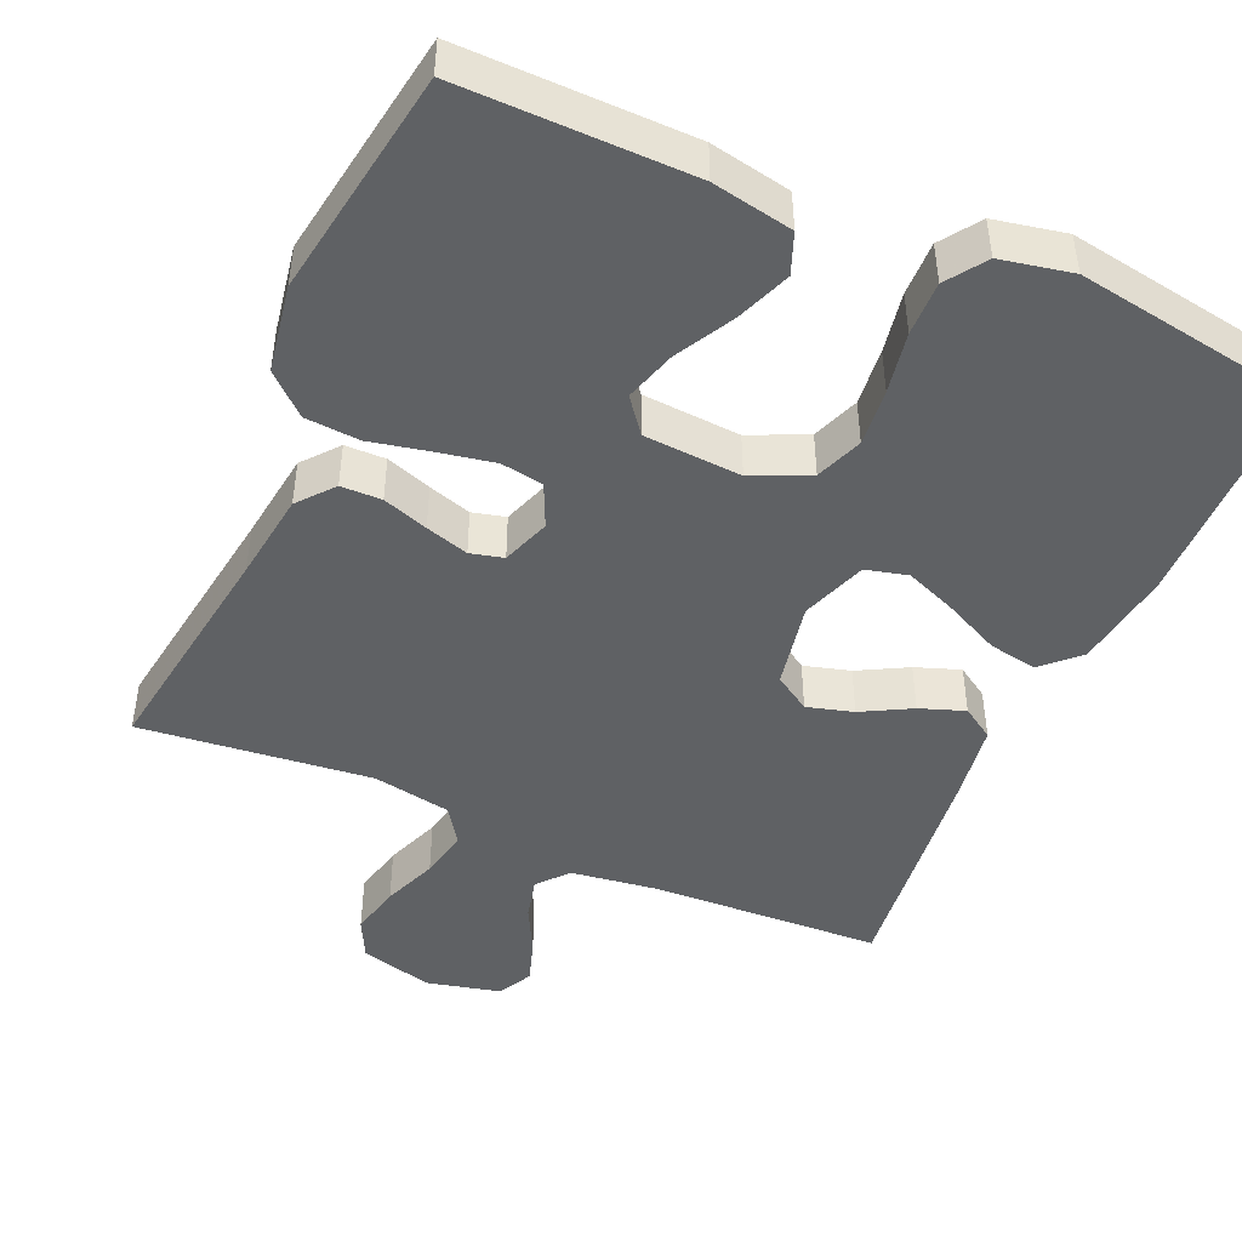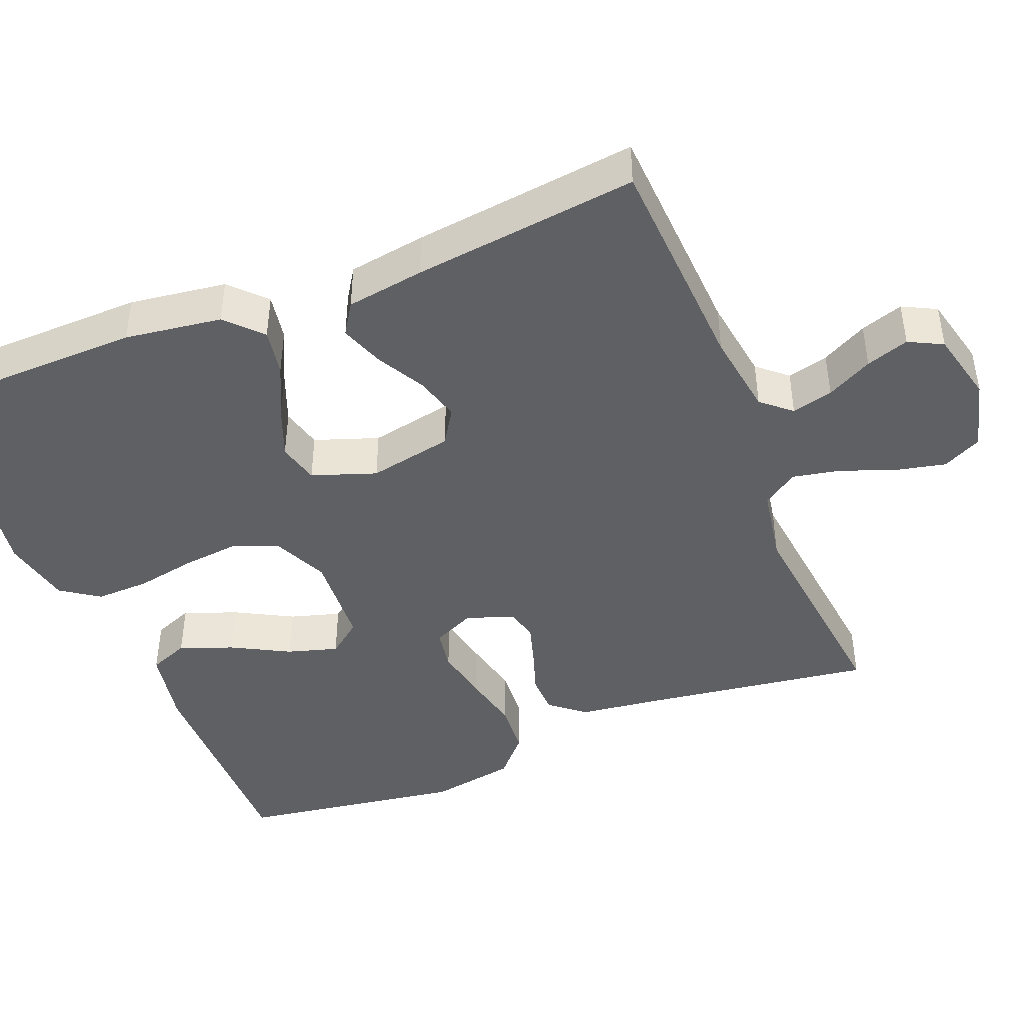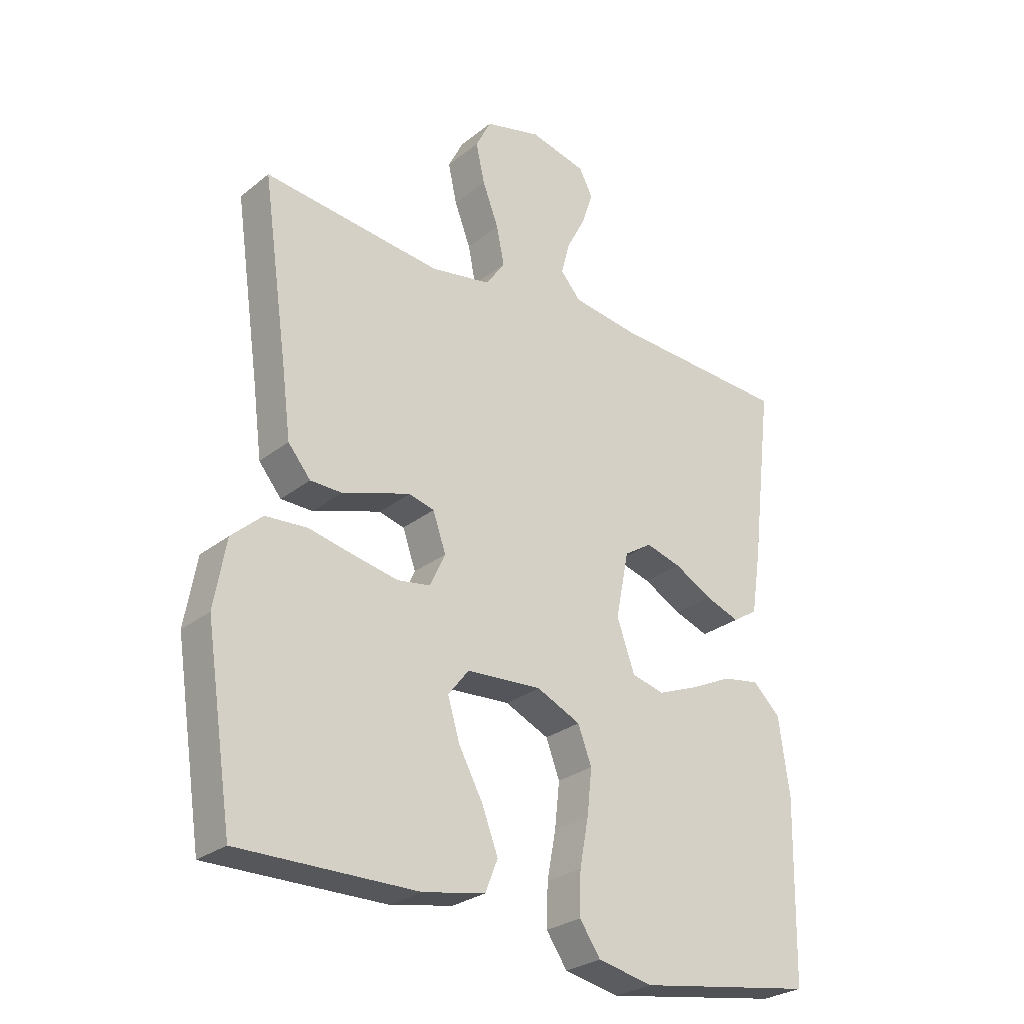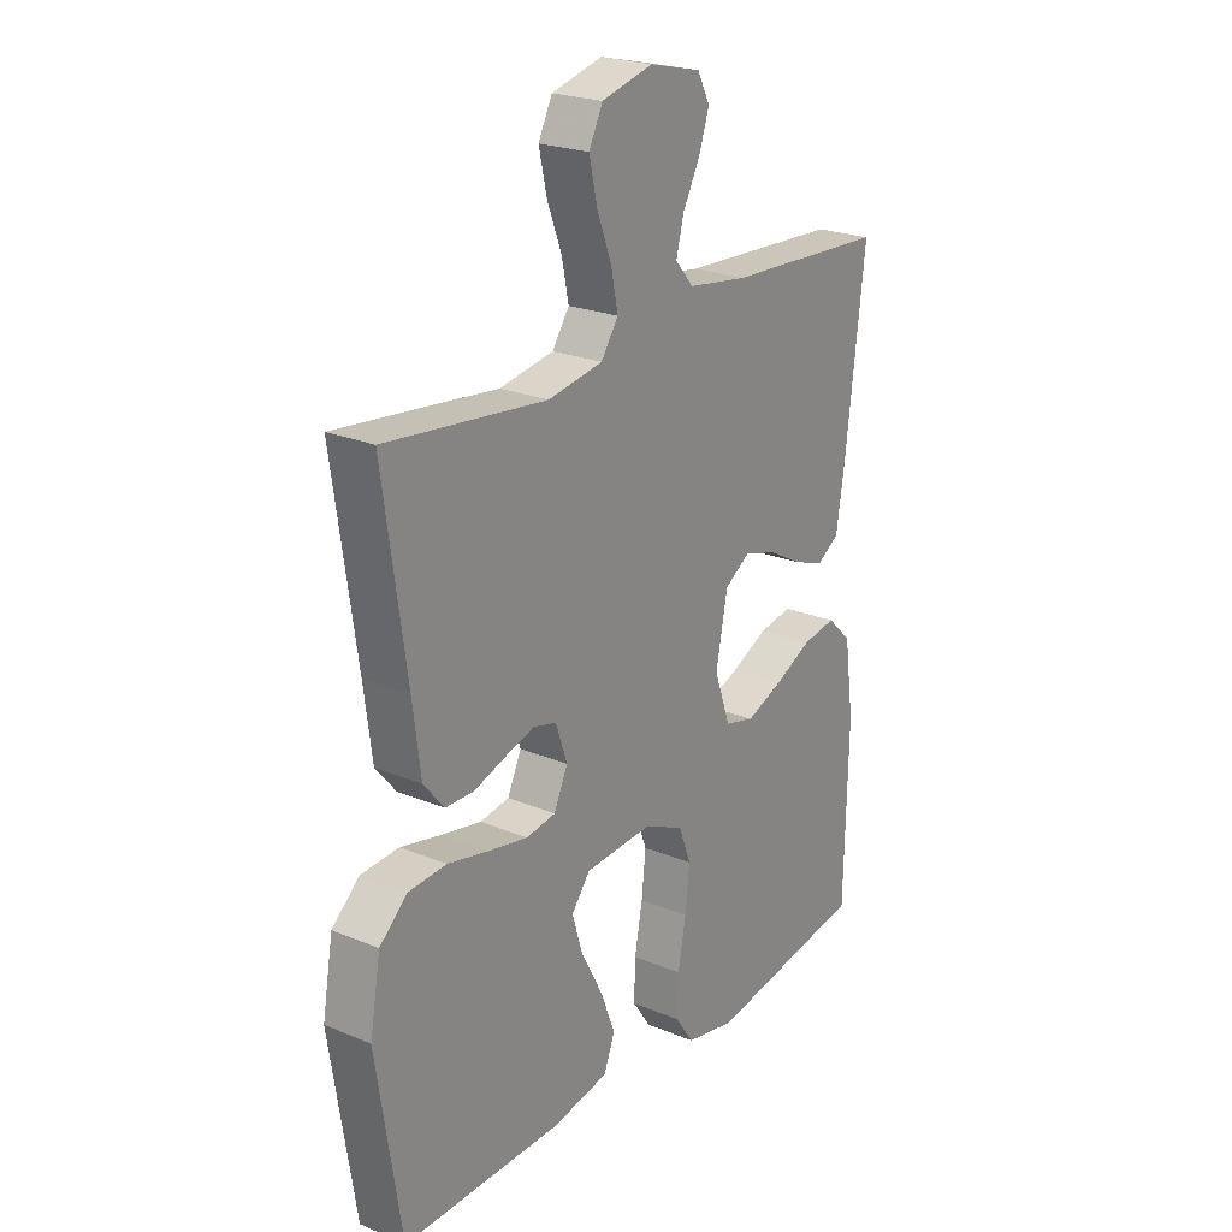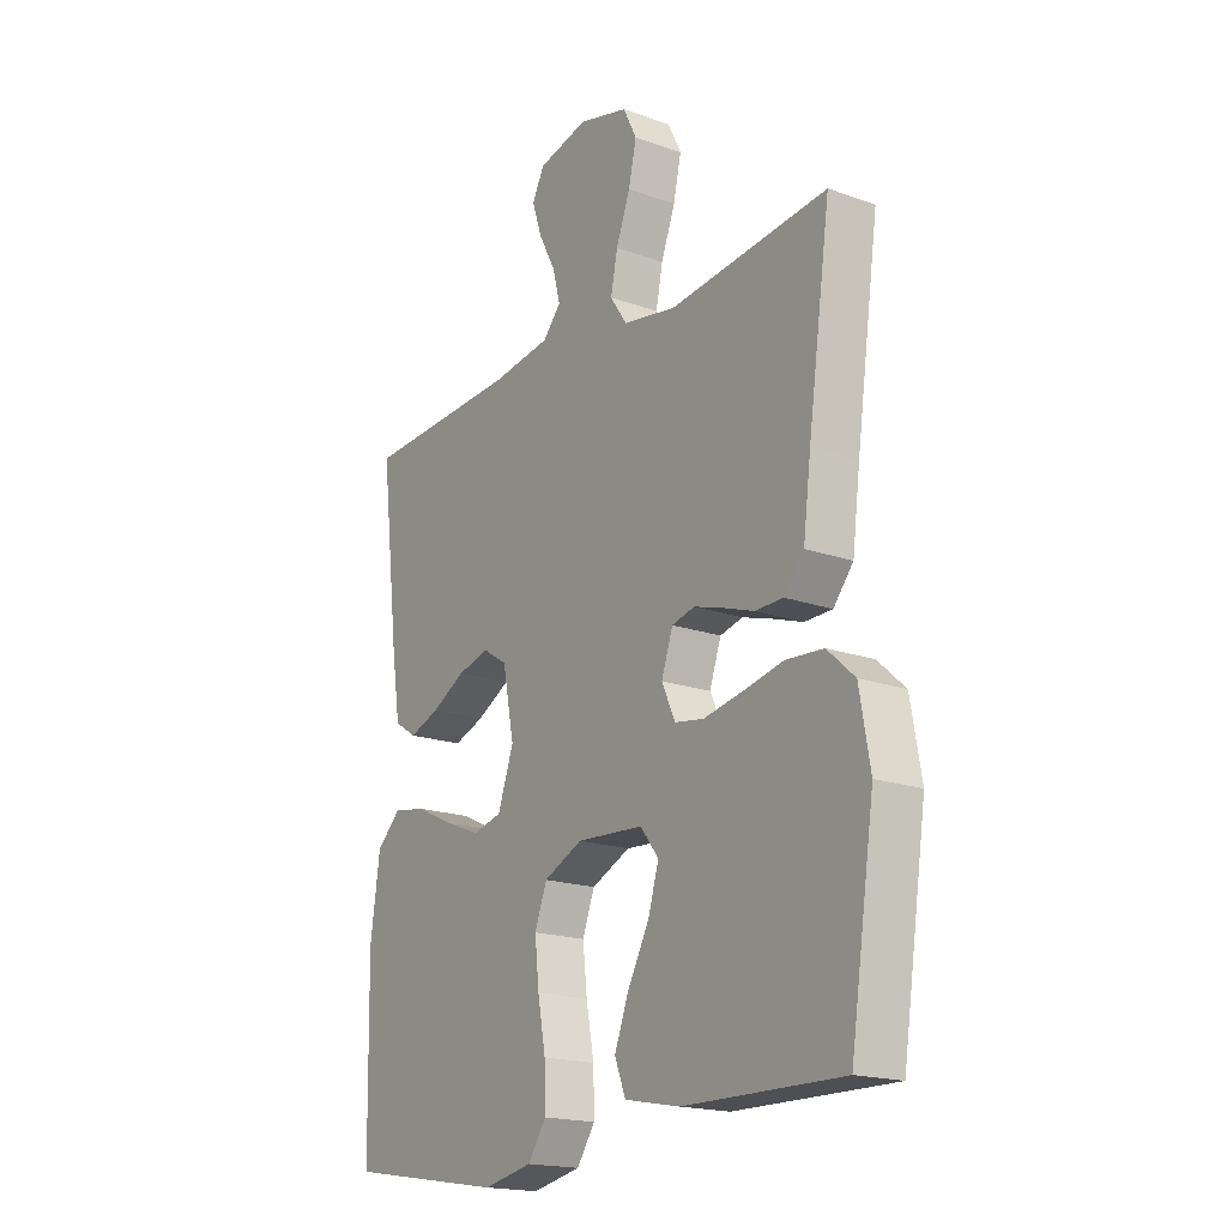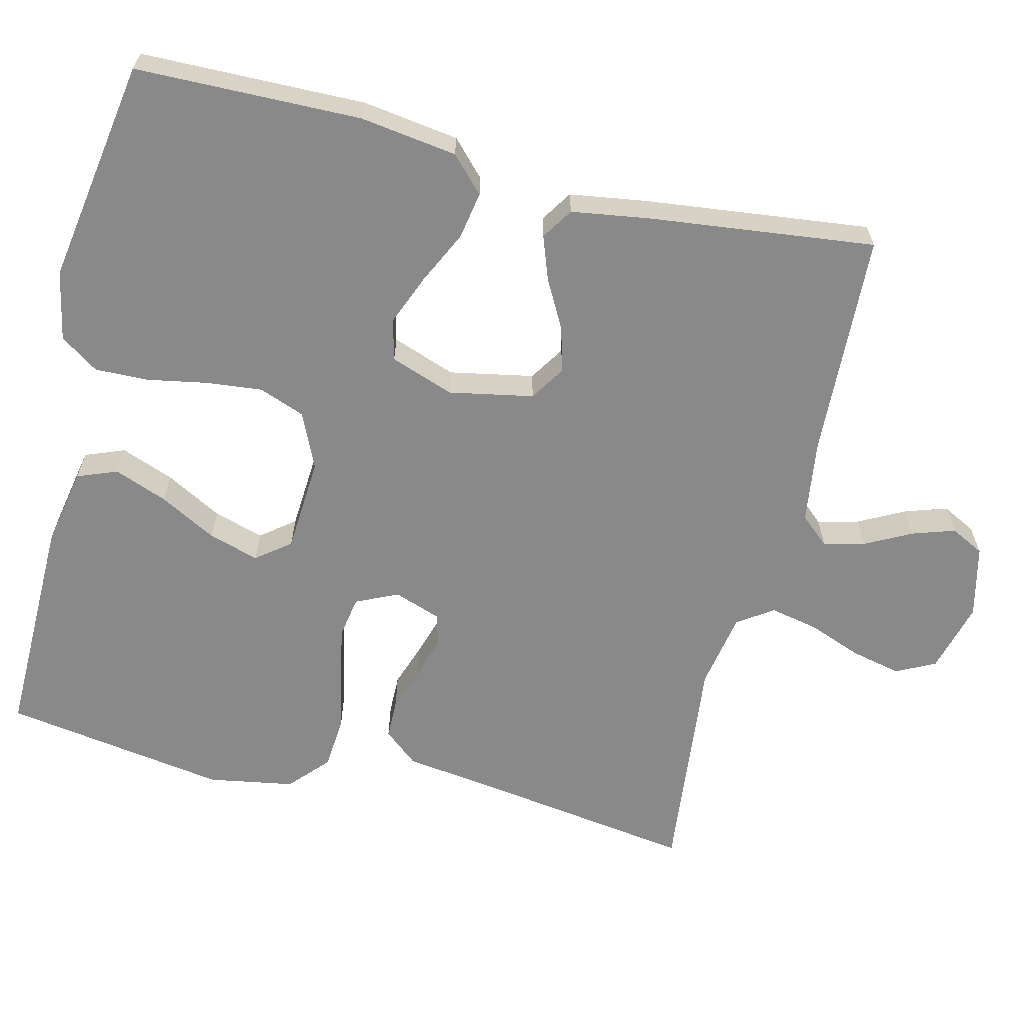
<metadata>
{"format":"obj","ext":"obj","renderer":"f3d","projection":"perspective","resolution":1024,"background":"white","views":[{"elev":-46.2,"azim":156.1,"up":"+Y"},{"elev":-43.9,"azim":-68.1,"up":"+Y"},{"elev":-27.5,"azim":140.3,"up":"+Z"},{"elev":23.1,"azim":125.3,"up":"+Z"},{"elev":-18.4,"azim":55.6,"up":"+Z"},{"elev":-63.3,"azim":-103.9,"up":"+Y"}]}
</metadata>
<code>
v -0.5 0.07 0.5
v -0.2 0.07 0.515
v -0.088 0.07 0.531
v -0.054 0.07 0.57
v -0.068 0.07 0.625
v -0.1 0.07 0.686
v -0.119 0.07 0.743
v -0.096 0.07 0.788
v 0 0.07 0.811
v 0.095 0.07 0.786
v 0.121 0.07 0.734
v 0.106 0.07 0.667
v 0.079 0.07 0.596
v 0.066 0.07 0.532
v 0.098 0.07 0.485
v 0.2 0.07 0.467
v 0.5 0.07 0.5
v 0.457 0.07 0.2
v 0.442 0.07 0.084
v 0.404 0.07 0.038
v 0.351 0.07 0.037
v 0.292 0.07 0.057
v 0.236 0.07 0.074
v 0.193 0.07 0.063
v 0.171 0.07 0
v 0.197 0.07 -0.056
v 0.252 0.07 -0.065
v 0.325 0.07 -0.051
v 0.403 0.07 -0.034
v 0.474 0.07 -0.039
v 0.526 0.07 -0.086
v 0.546 0.07 -0.2
v 0.5 0.07 -0.5
v 0.2 0.07 -0.497
v 0.095 0.07 -0.477
v 0.074 0.07 -0.424
v 0.101 0.07 -0.353
v 0.142 0.07 -0.277
v 0.162 0.07 -0.21
v 0.127 0.07 -0.165
v 0 0.07 -0.157
v -0.074 0.07 -0.191
v -0.097 0.07 -0.252
v -0.089 0.07 -0.327
v -0.074 0.07 -0.407
v -0.072 0.07 -0.478
v -0.107 0.07 -0.529
v -0.2 0.07 -0.548
v -0.5 0.07 -0.5
v -0.506 0.07 -0.2
v -0.488 0.07 -0.071
v -0.442 0.07 -0.027
v -0.379 0.07 -0.038
v -0.308 0.07 -0.072
v -0.24 0.07 -0.099
v -0.185 0.07 -0.085
v -0.155 0.07 0
v -0.177 0.07 0.112
v -0.224 0.07 0.142
v -0.284 0.07 0.125
v -0.348 0.07 0.09
v -0.406 0.07 0.069
v -0.448 0.07 0.096
v -0.464 0.07 0.2
v -0.5 0 0.5
v -0.2 0 0.515
v -0.088 0 0.531
v -0.054 0 0.57
v -0.068 0 0.625
v -0.1 0 0.686
v -0.119 0 0.743
v -0.096 0 0.788
v 0 0 0.811
v 0.095 0 0.786
v 0.121 0 0.734
v 0.106 0 0.667
v 0.079 0 0.596
v 0.066 0 0.532
v 0.098 0 0.485
v 0.2 0 0.467
v 0.5 0 0.5
v 0.457 0 0.2
v 0.442 0 0.084
v 0.404 0 0.038
v 0.351 0 0.037
v 0.292 0 0.057
v 0.236 0 0.074
v 0.193 0 0.063
v 0.171 0 0
v 0.197 0 -0.056
v 0.252 0 -0.065
v 0.325 0 -0.051
v 0.403 0 -0.034
v 0.474 0 -0.039
v 0.526 0 -0.086
v 0.546 0 -0.2
v 0.5 0 -0.5
v 0.2 0 -0.497
v 0.095 0 -0.477
v 0.074 0 -0.424
v 0.101 0 -0.353
v 0.142 0 -0.277
v 0.162 0 -0.21
v 0.127 0 -0.165
v 0 0 -0.157
v -0.074 0 -0.191
v -0.097 0 -0.252
v -0.089 0 -0.327
v -0.074 0 -0.407
v -0.072 0 -0.478
v -0.107 0 -0.529
v -0.2 0 -0.548
v -0.5 0 -0.5
v -0.506 0 -0.2
v -0.488 0 -0.071
v -0.442 0 -0.027
v -0.379 0 -0.038
v -0.308 0 -0.072
v -0.24 0 -0.099
v -0.185 0 -0.085
v -0.155 0 0
v -0.177 0 0.112
v -0.224 0 0.142
v -0.284 0 0.125
v -0.348 0 0.09
v -0.406 0 0.069
v -0.448 0 0.096
v -0.464 0 0.2
f 63 64 1 2
f 60 61 62 63
f 59 60 63 2
f 58 59 2 3
f 57 58 3 4
f 51 52 53 54
f 51 54 55
f 50 51 55
f 49 50 55 56
f 47 48 49 56
f 44 45 46 47
f 43 44 47 56
f 35 36 37 38
f 35 38 39
f 34 35 39
f 33 34 39
f 32 33 39 40
f 28 29 30 31
f 27 28 31 32
f 26 27 32 40
f 19 20 21 22
f 18 19 22 23
f 16 17 18 23
f 15 16 23 24
f 10 11 12 13
f 10 13 14
f 9 10 14
f 8 9 14
f 5 6 7 8
f 4 5 8 14
f 57 4 14 15
f 42 43 56 57
f 41 42 57 15
f 25 26 40 41
f 15 24 25 41
f 66 65 128 127
f 127 126 125 124
f 66 127 124 123
f 67 66 123 122
f 68 67 122 121
f 118 117 116 115
f 119 118 115
f 119 115 114
f 120 119 114 113
f 120 113 112 111
f 111 110 109 108
f 120 111 108 107
f 102 101 100 99
f 103 102 99
f 103 99 98
f 103 98 97
f 104 103 97 96
f 95 94 93 92
f 96 95 92 91
f 104 96 91 90
f 86 85 84 83
f 87 86 83 82
f 87 82 81 80
f 88 87 80 79
f 77 76 75 74
f 78 77 74
f 78 74 73
f 78 73 72
f 72 71 70 69
f 78 72 69 68
f 79 78 68 121
f 121 120 107 106
f 79 121 106 105
f 105 104 90 89
f 105 89 88 79
f 1 65 66 2
f 2 66 67 3
f 3 67 68 4
f 4 68 69 5
f 5 69 70 6
f 6 70 71 7
f 7 71 72 8
f 8 72 73 9
f 9 73 74 10
f 10 74 75 11
f 11 75 76 12
f 12 76 77 13
f 13 77 78 14
f 14 78 79 15
f 15 79 80 16
f 16 80 81 17
f 17 81 82 18
f 18 82 83 19
f 19 83 84 20
f 20 84 85 21
f 21 85 86 22
f 22 86 87 23
f 23 87 88 24
f 24 88 89 25
f 25 89 90 26
f 26 90 91 27
f 27 91 92 28
f 28 92 93 29
f 29 93 94 30
f 30 94 95 31
f 31 95 96 32
f 32 96 97 33
f 33 97 98 34
f 34 98 99 35
f 35 99 100 36
f 36 100 101 37
f 37 101 102 38
f 38 102 103 39
f 39 103 104 40
f 40 104 105 41
f 41 105 106 42
f 42 106 107 43
f 43 107 108 44
f 44 108 109 45
f 45 109 110 46
f 46 110 111 47
f 47 111 112 48
f 48 112 113 49
f 49 113 114 50
f 50 114 115 51
f 51 115 116 52
f 52 116 117 53
f 53 117 118 54
f 54 118 119 55
f 55 119 120 56
f 56 120 121 57
f 57 121 122 58
f 58 122 123 59
f 59 123 124 60
f 60 124 125 61
f 61 125 126 62
f 62 126 127 63
f 63 127 128 64
f 64 128 65 1

</code>
